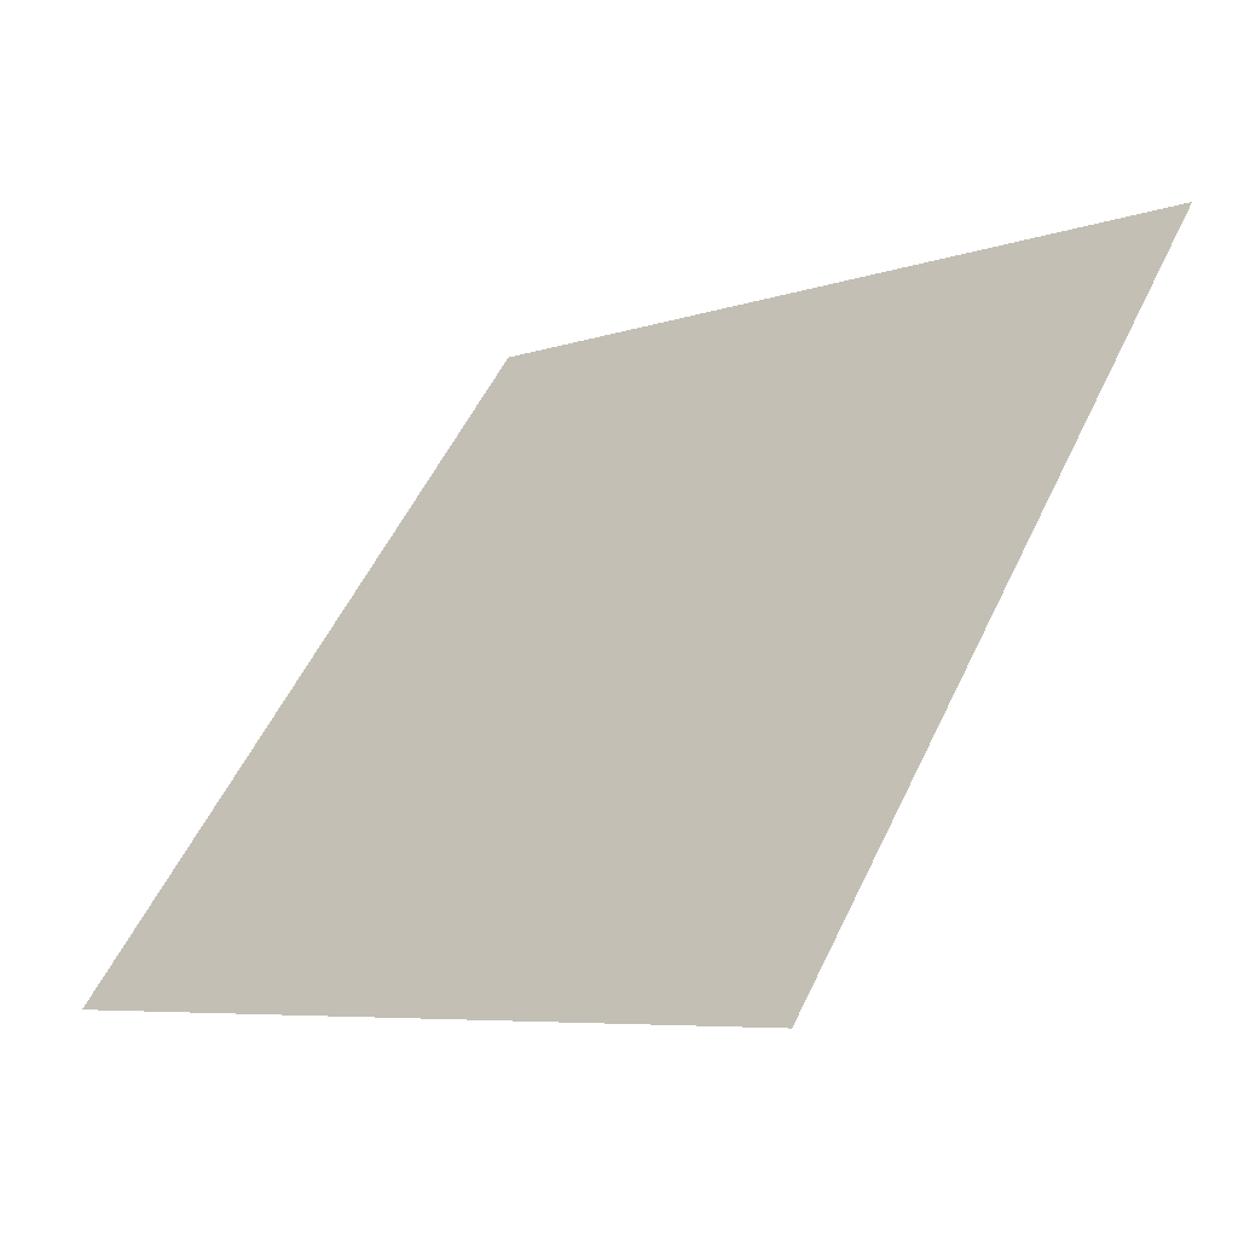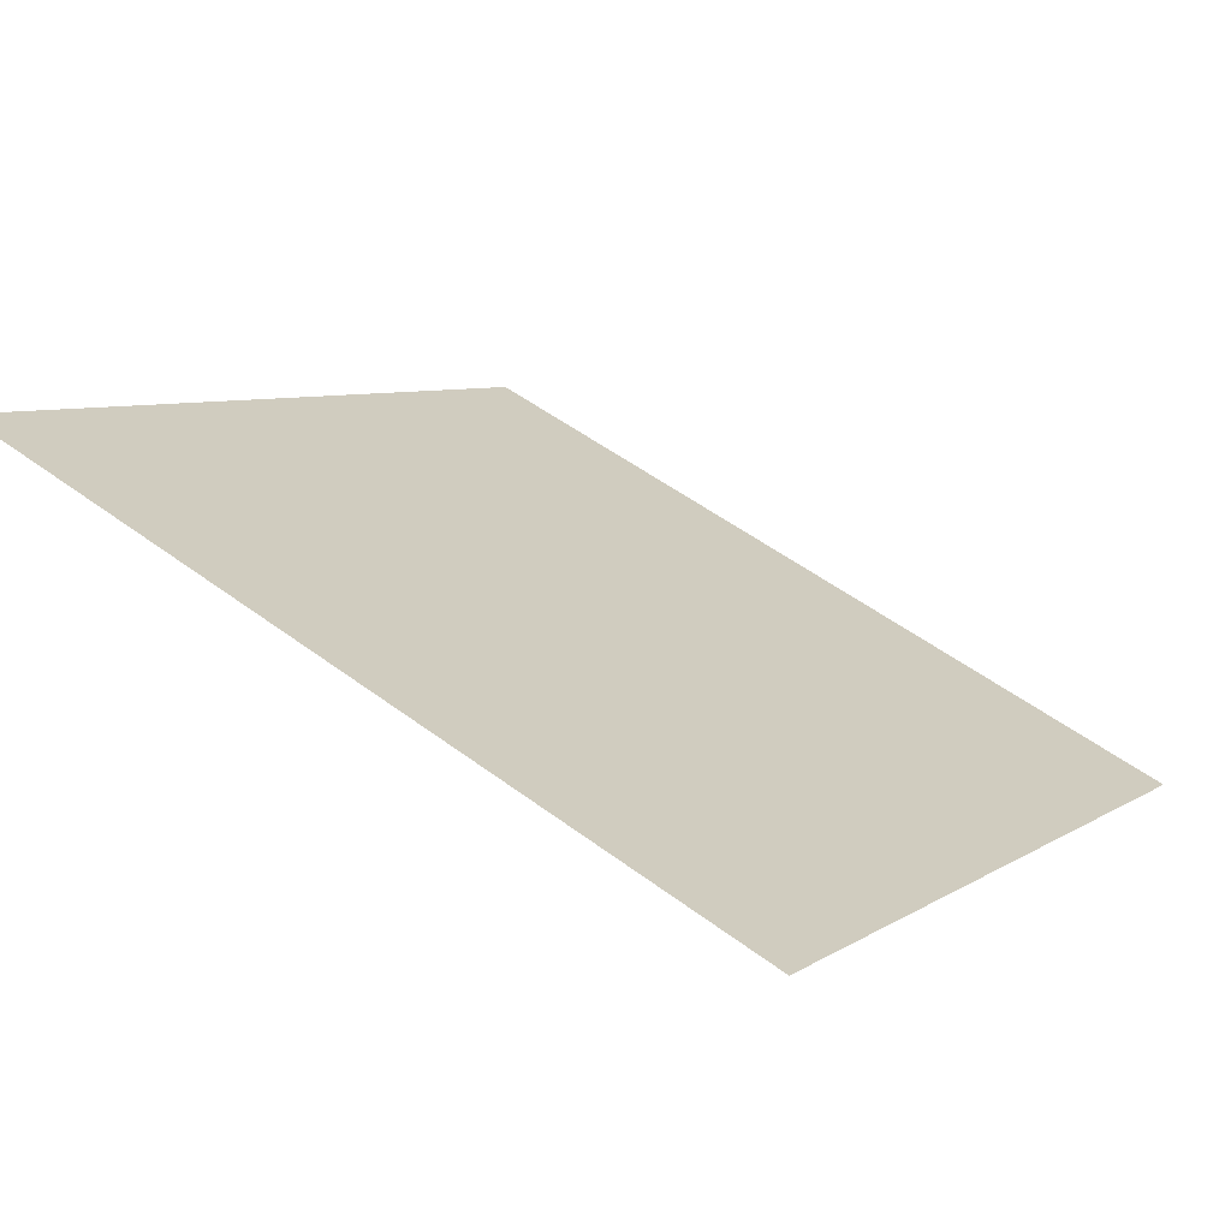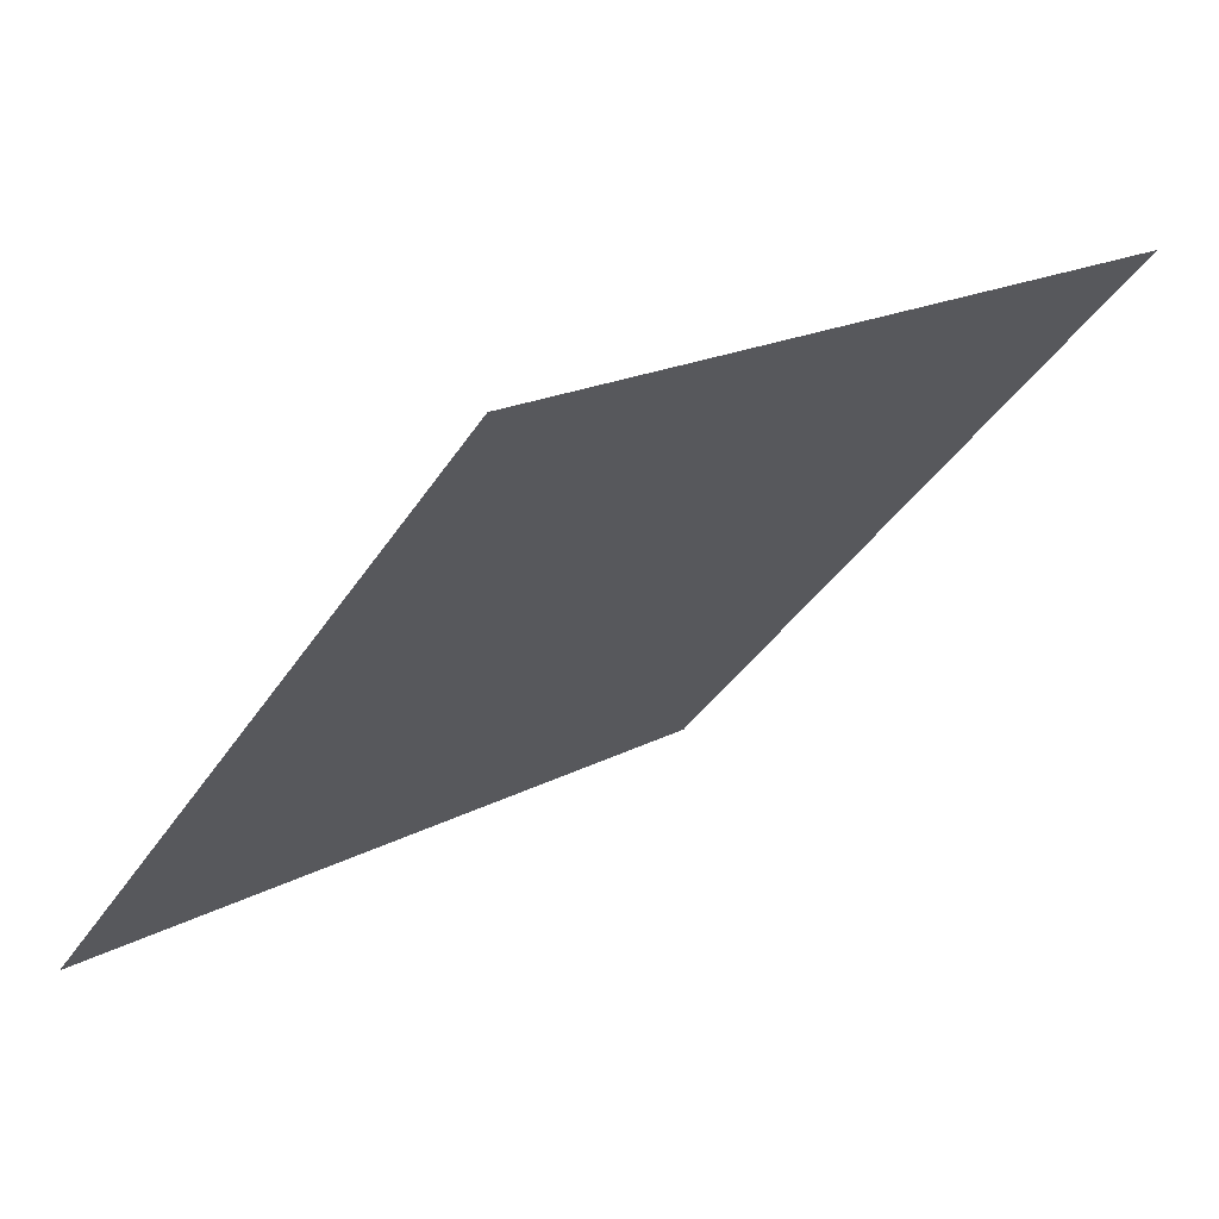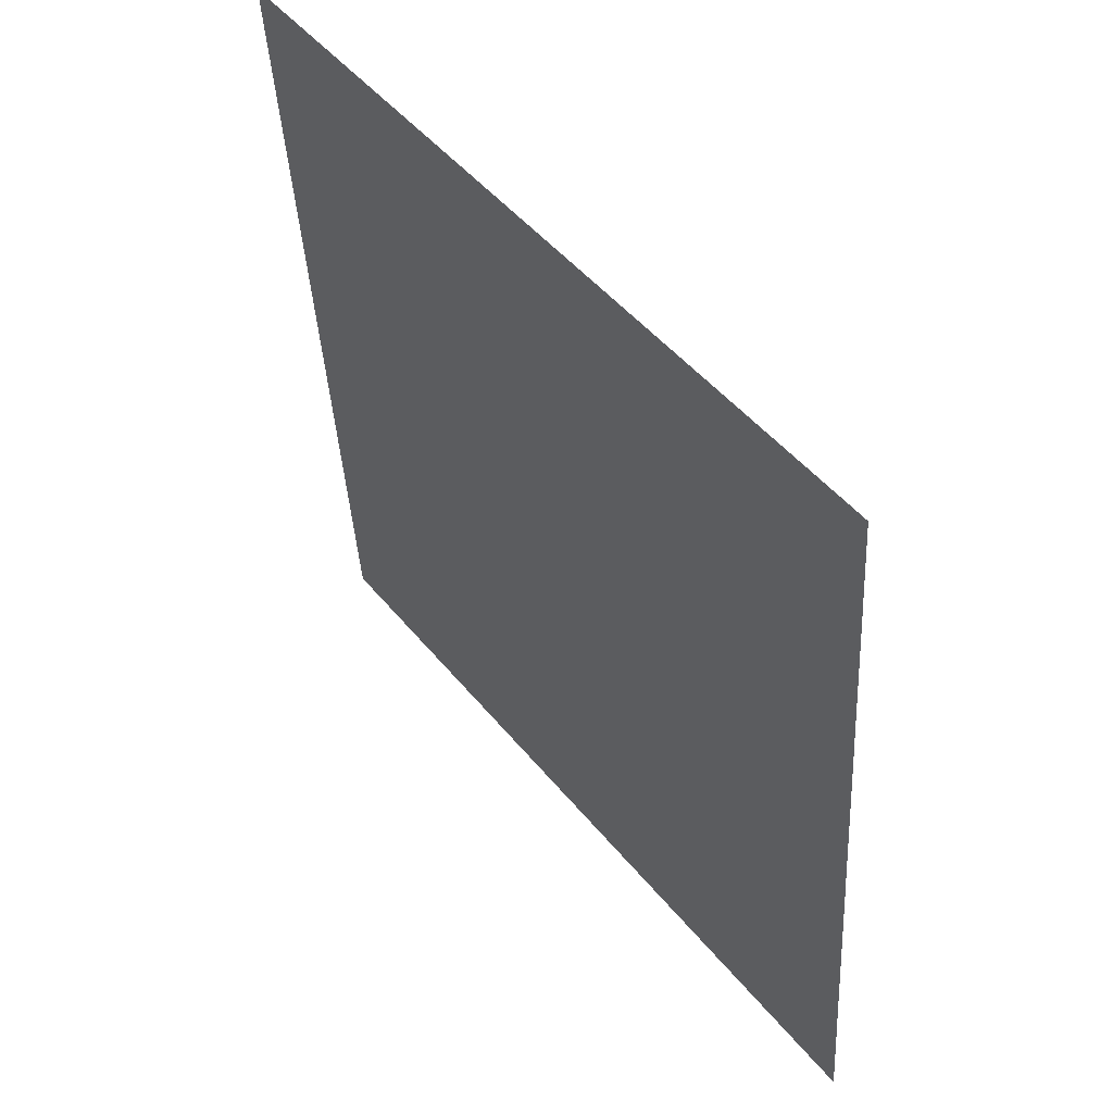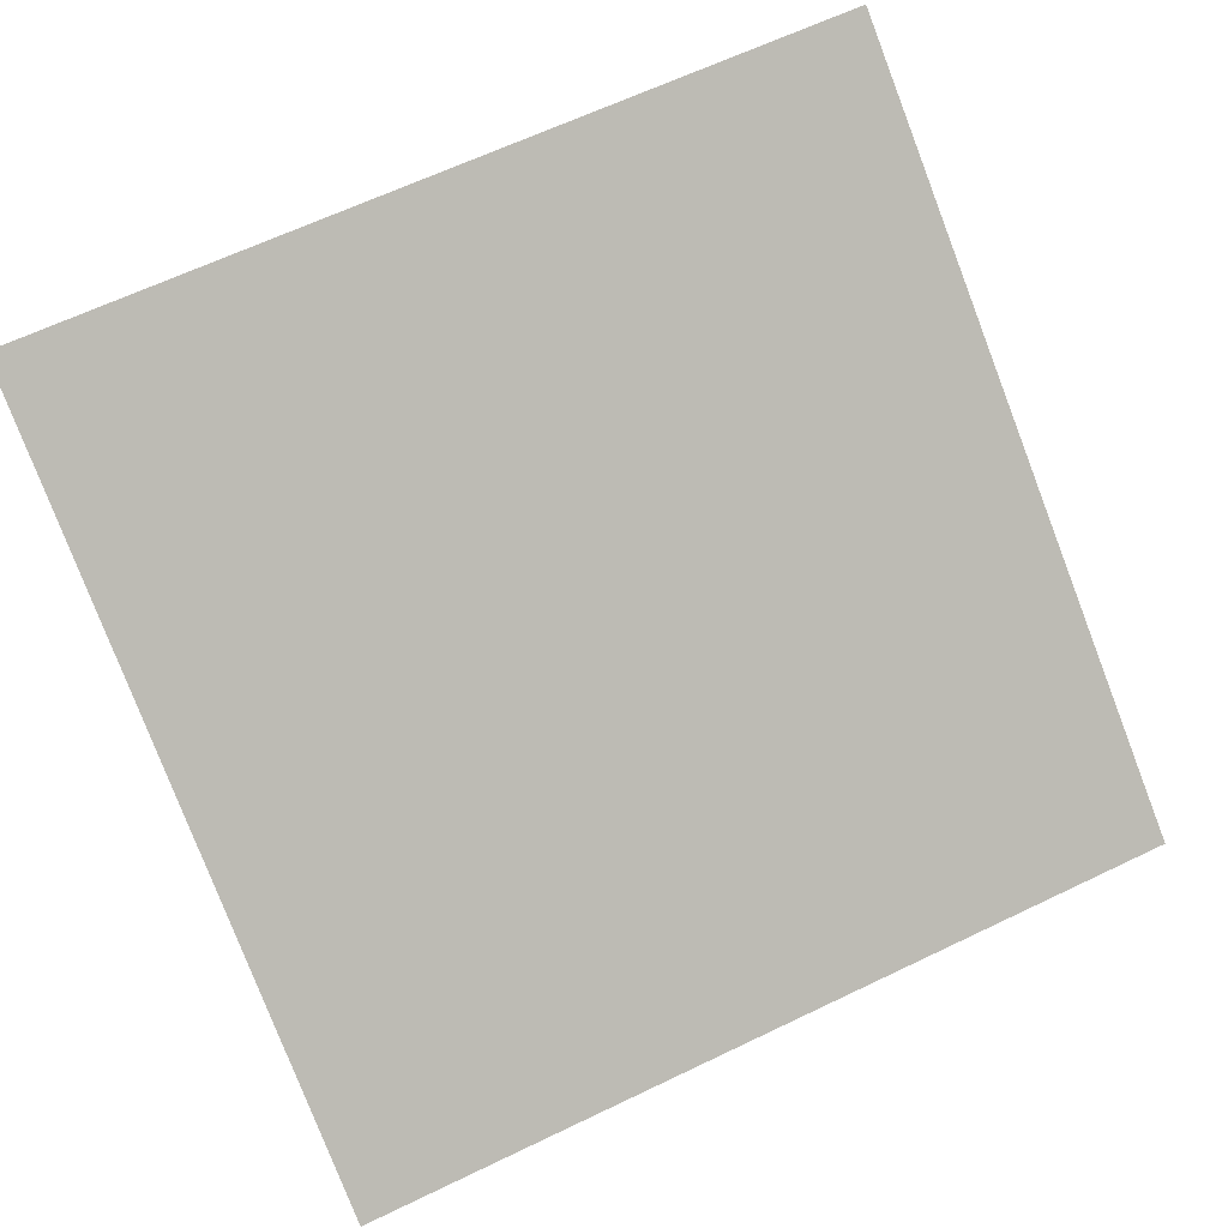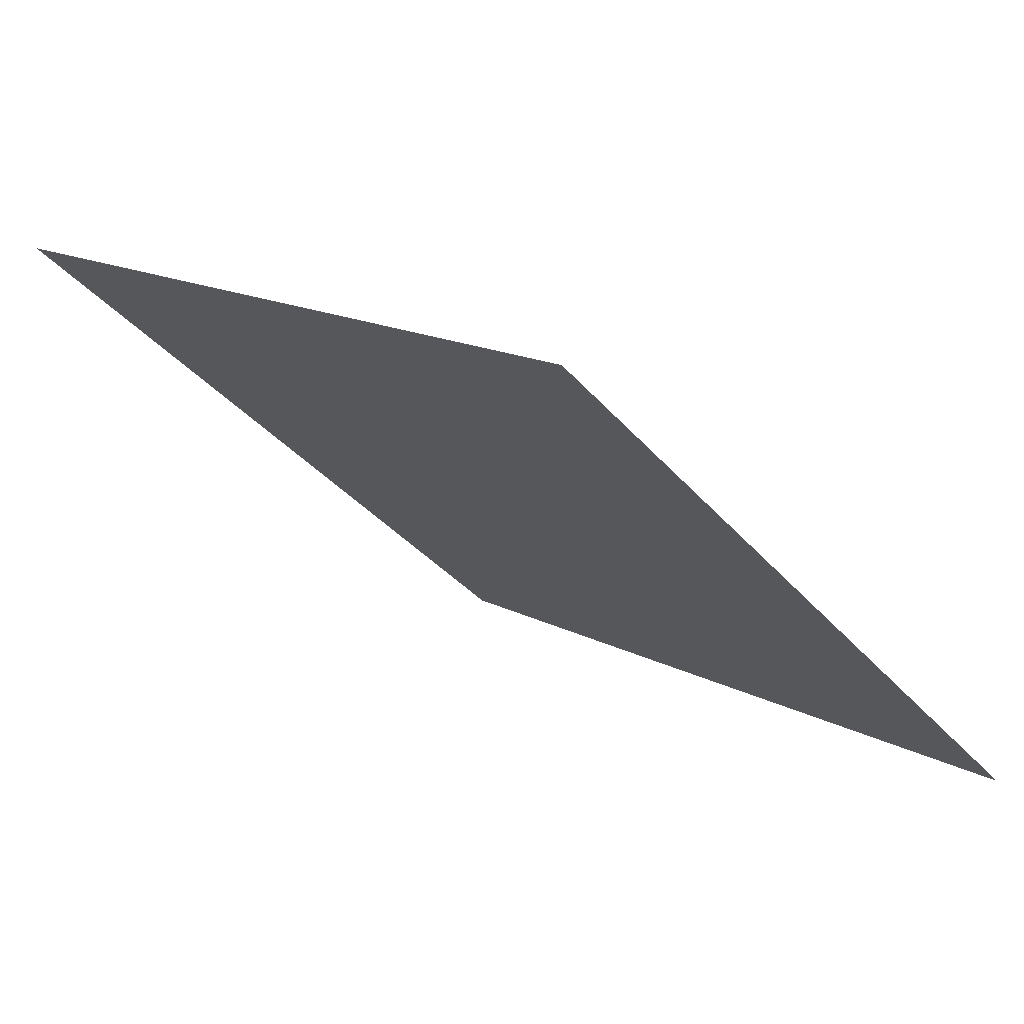
<metadata>
{"format":"obj","ext":"obj","renderer":"f3d","projection":"perspective","resolution":1024,"background":"white","views":[{"elev":-7.7,"azim":43.9,"up":"+Z"},{"elev":50.2,"azim":39.2,"up":"+Y"},{"elev":-37.6,"azim":-119.0,"up":"+Y"},{"elev":-40.1,"azim":-88.2,"up":"+Z"},{"elev":61.0,"azim":154.7,"up":"+Y"},{"elev":-37.7,"azim":125.2,"up":"+Y"}]}
</metadata>
<code>
v 0.2919 0.8812 0.6411
v 0.2853 0.8814 0.6412
v 0.2854 0.8853 0.6465
v 0.292 0.8851 0.6464
f 4 3 2 1

</code>
